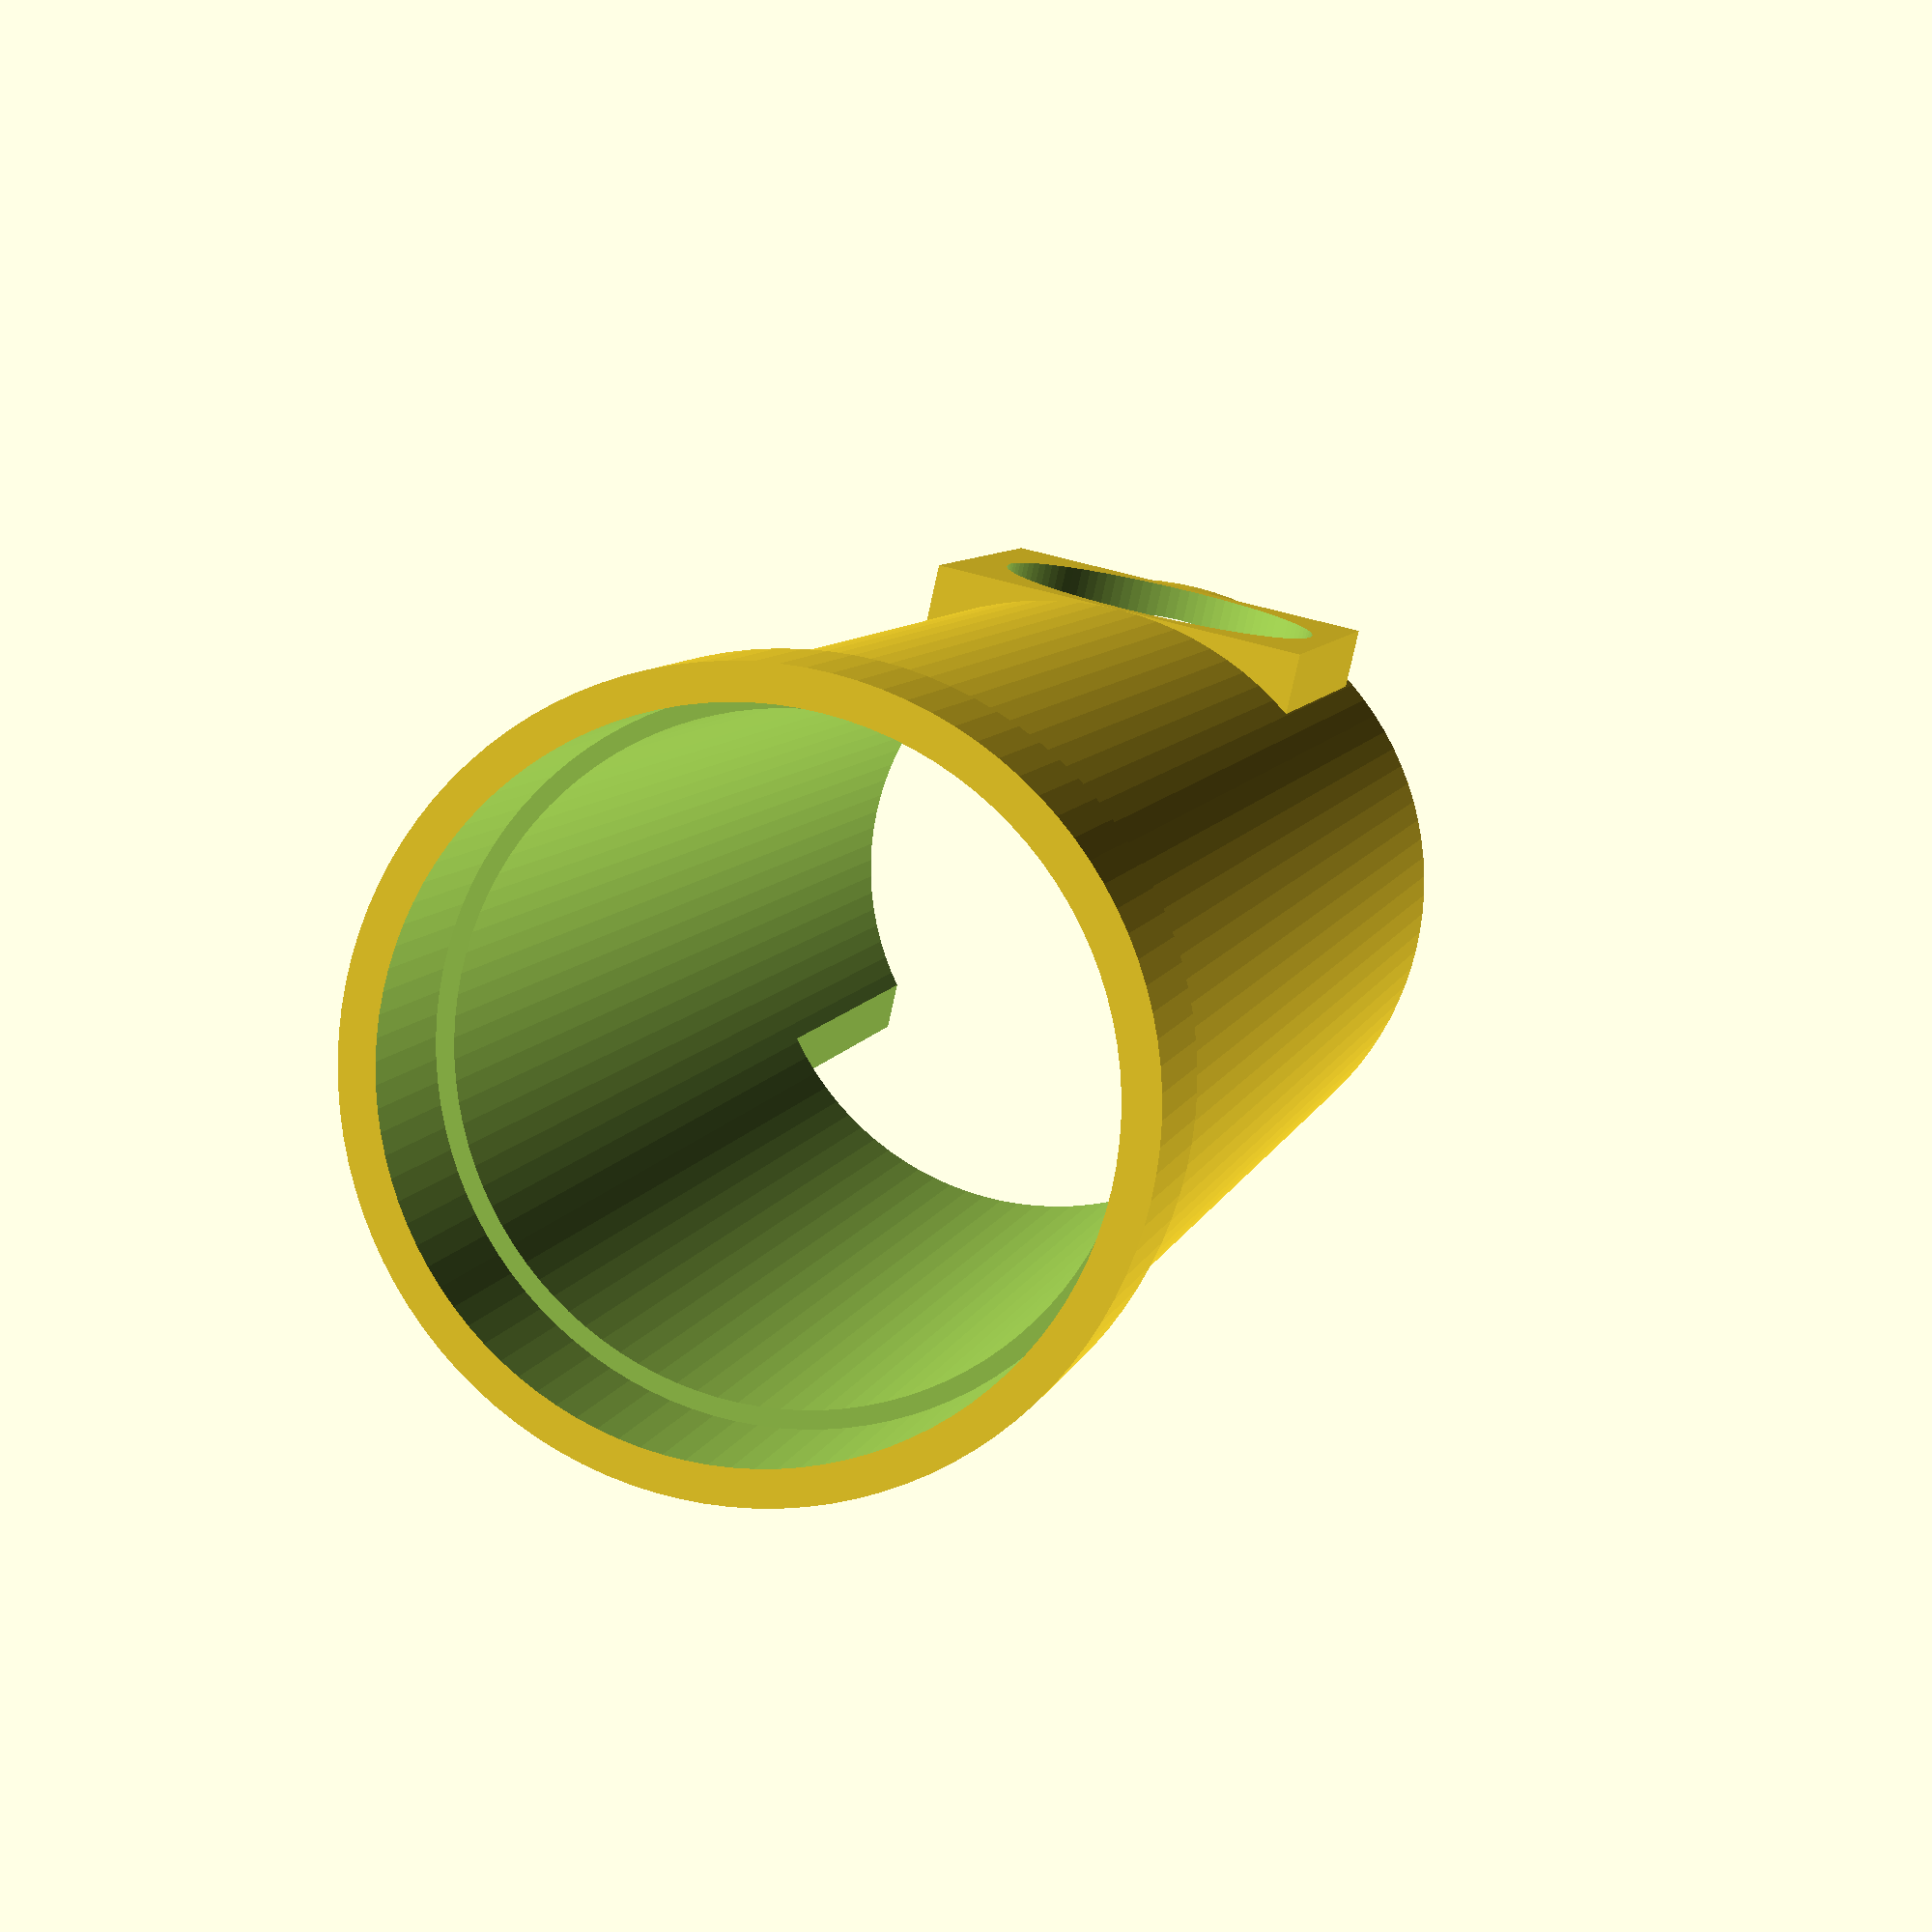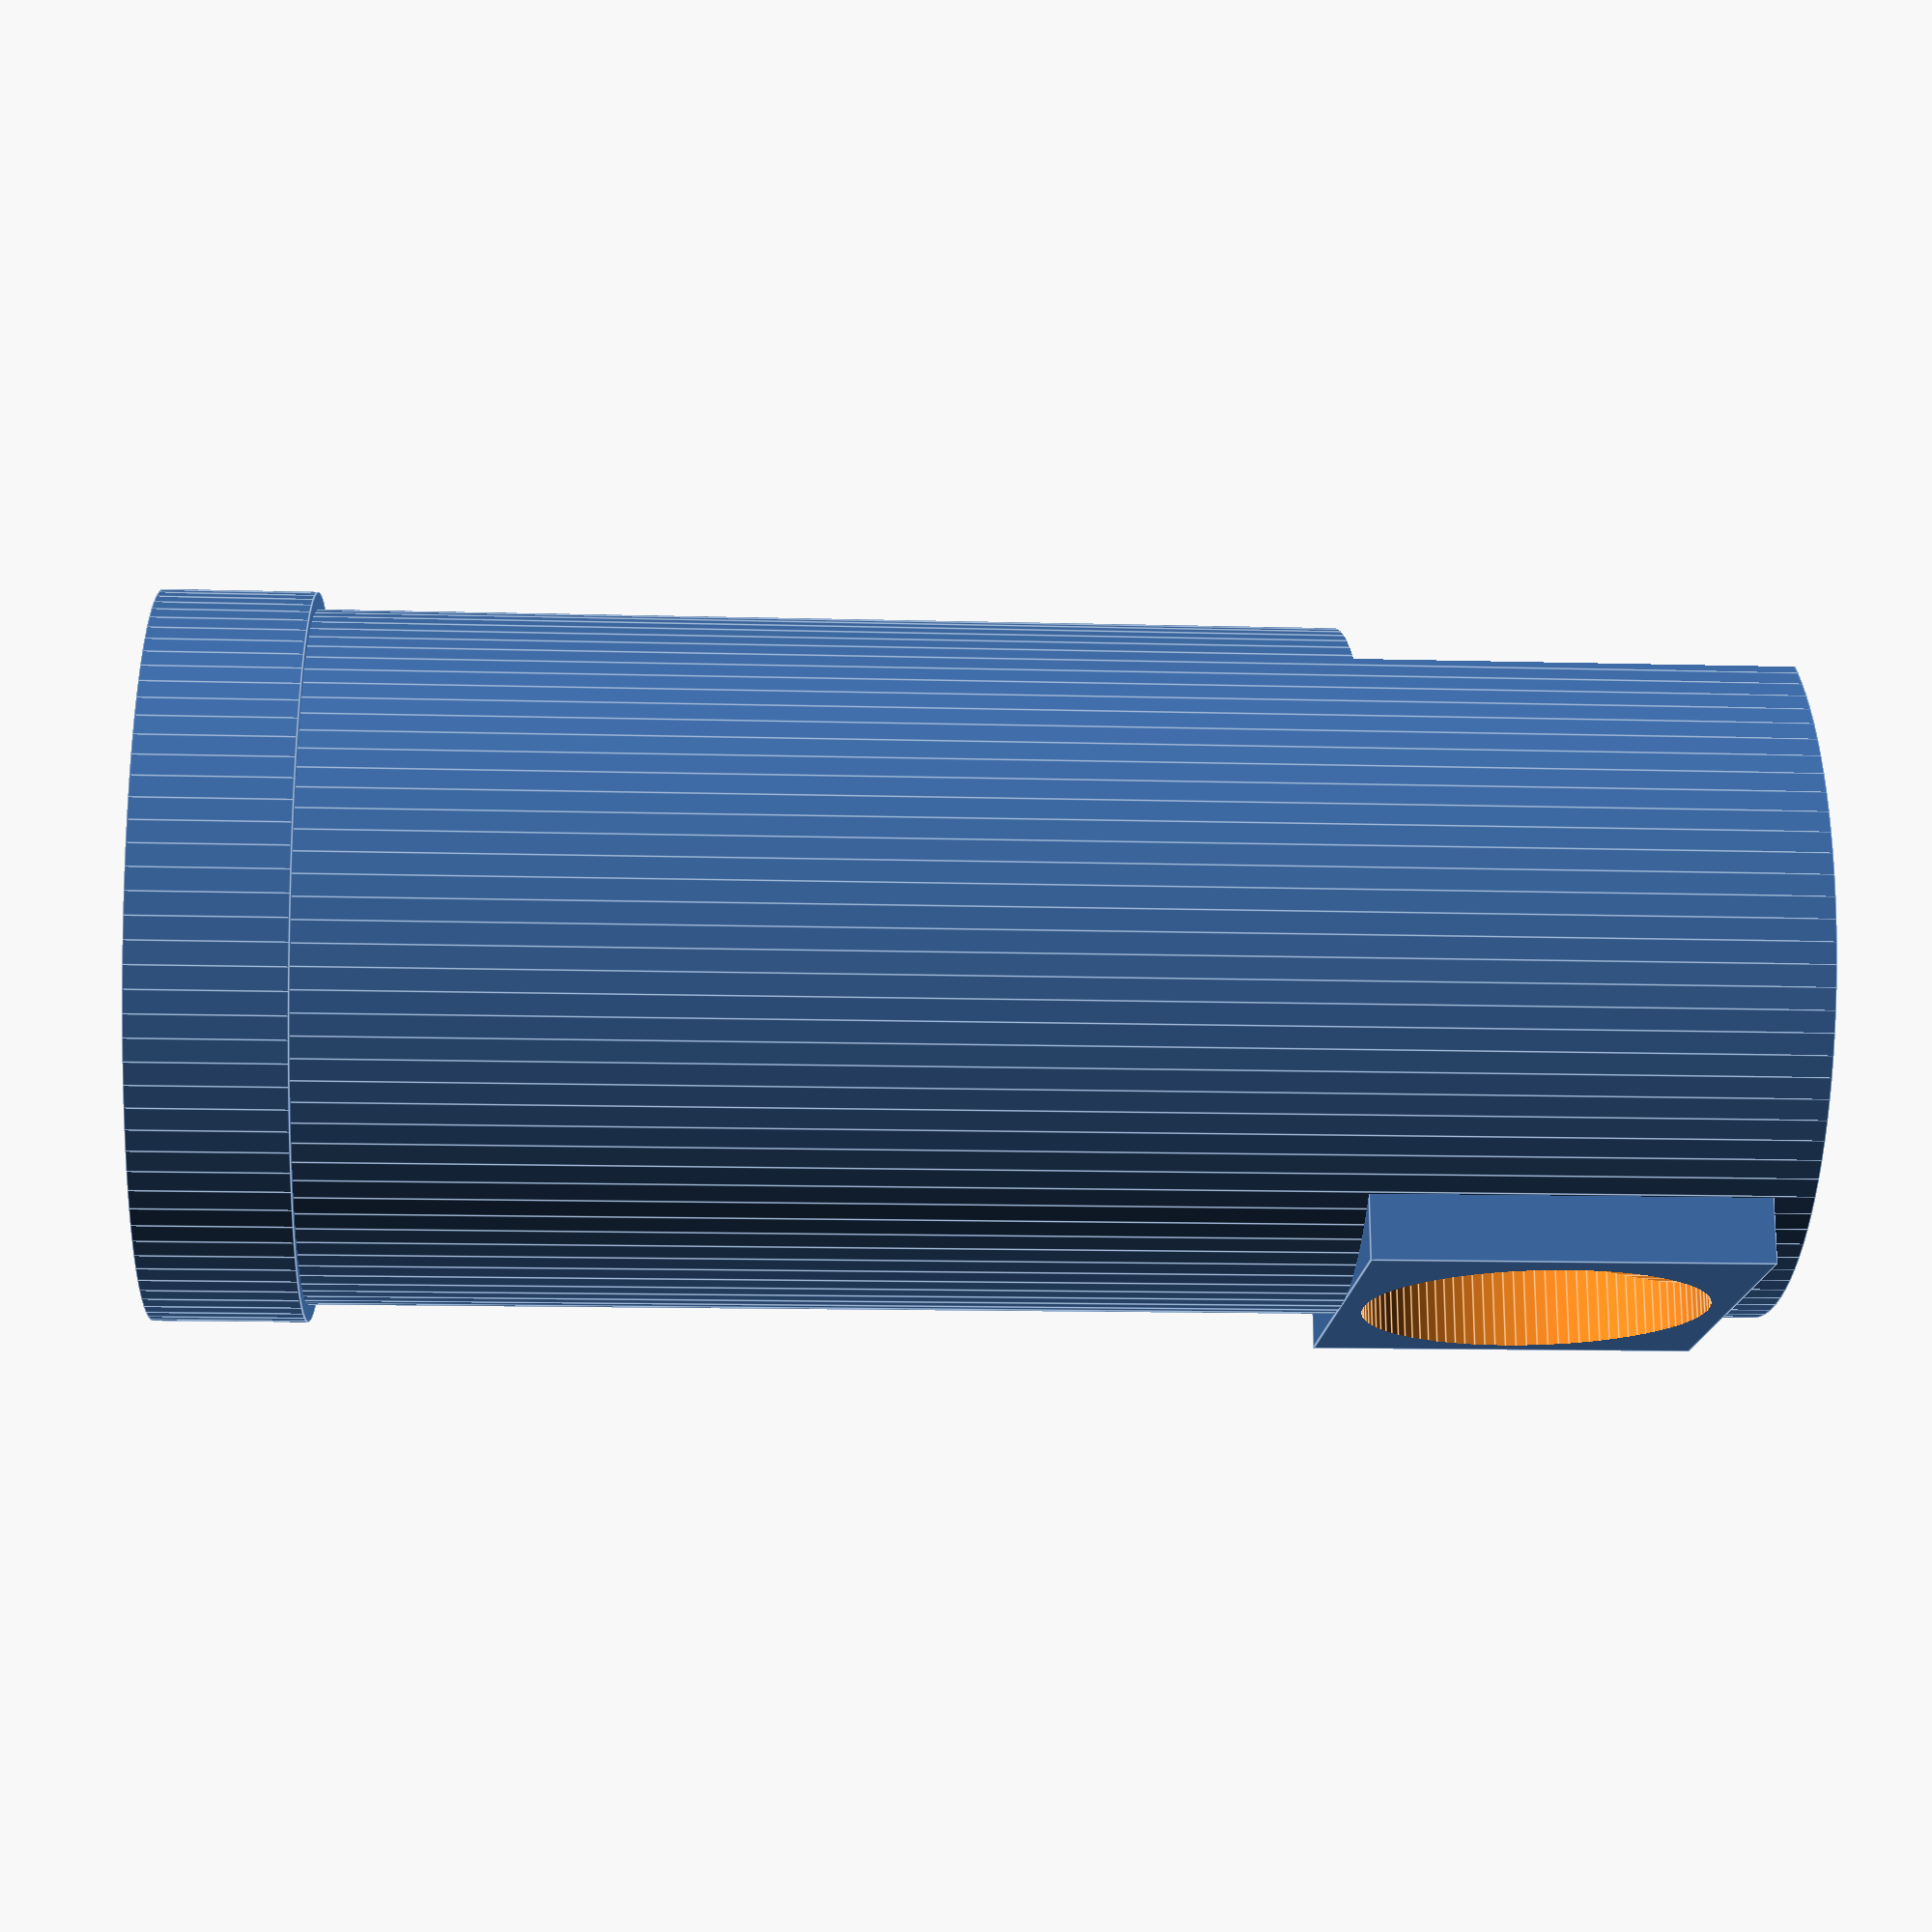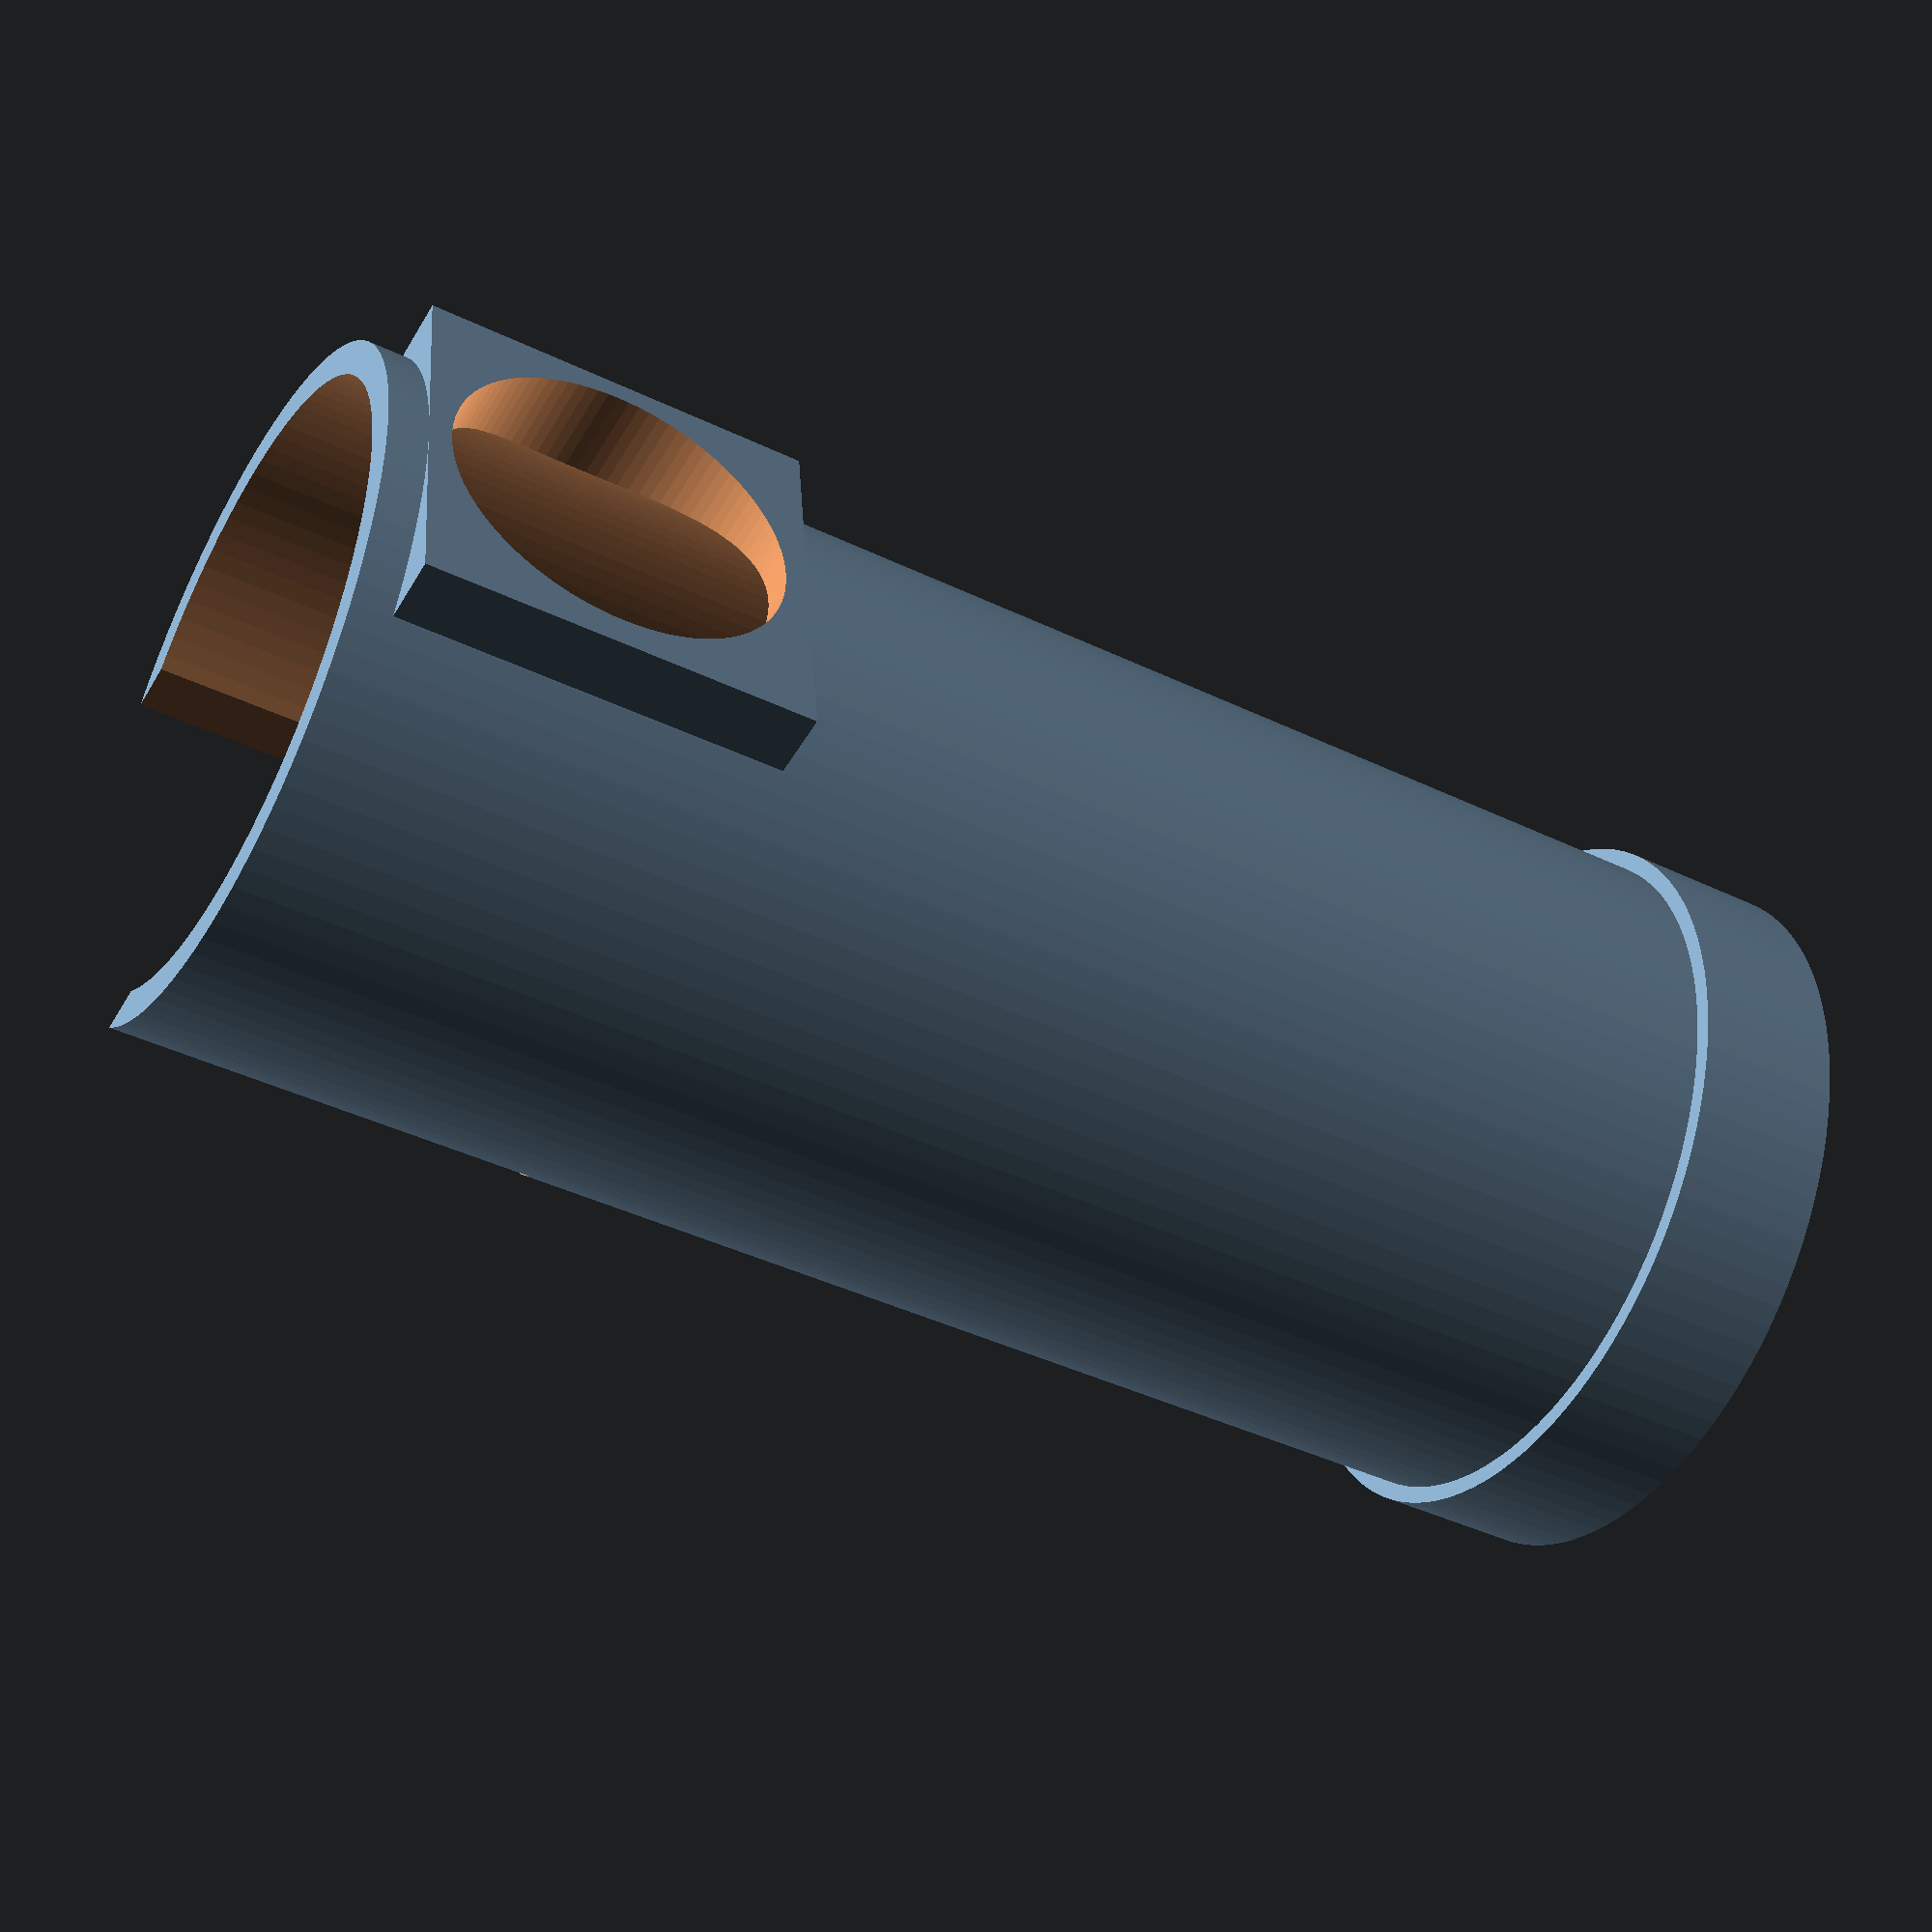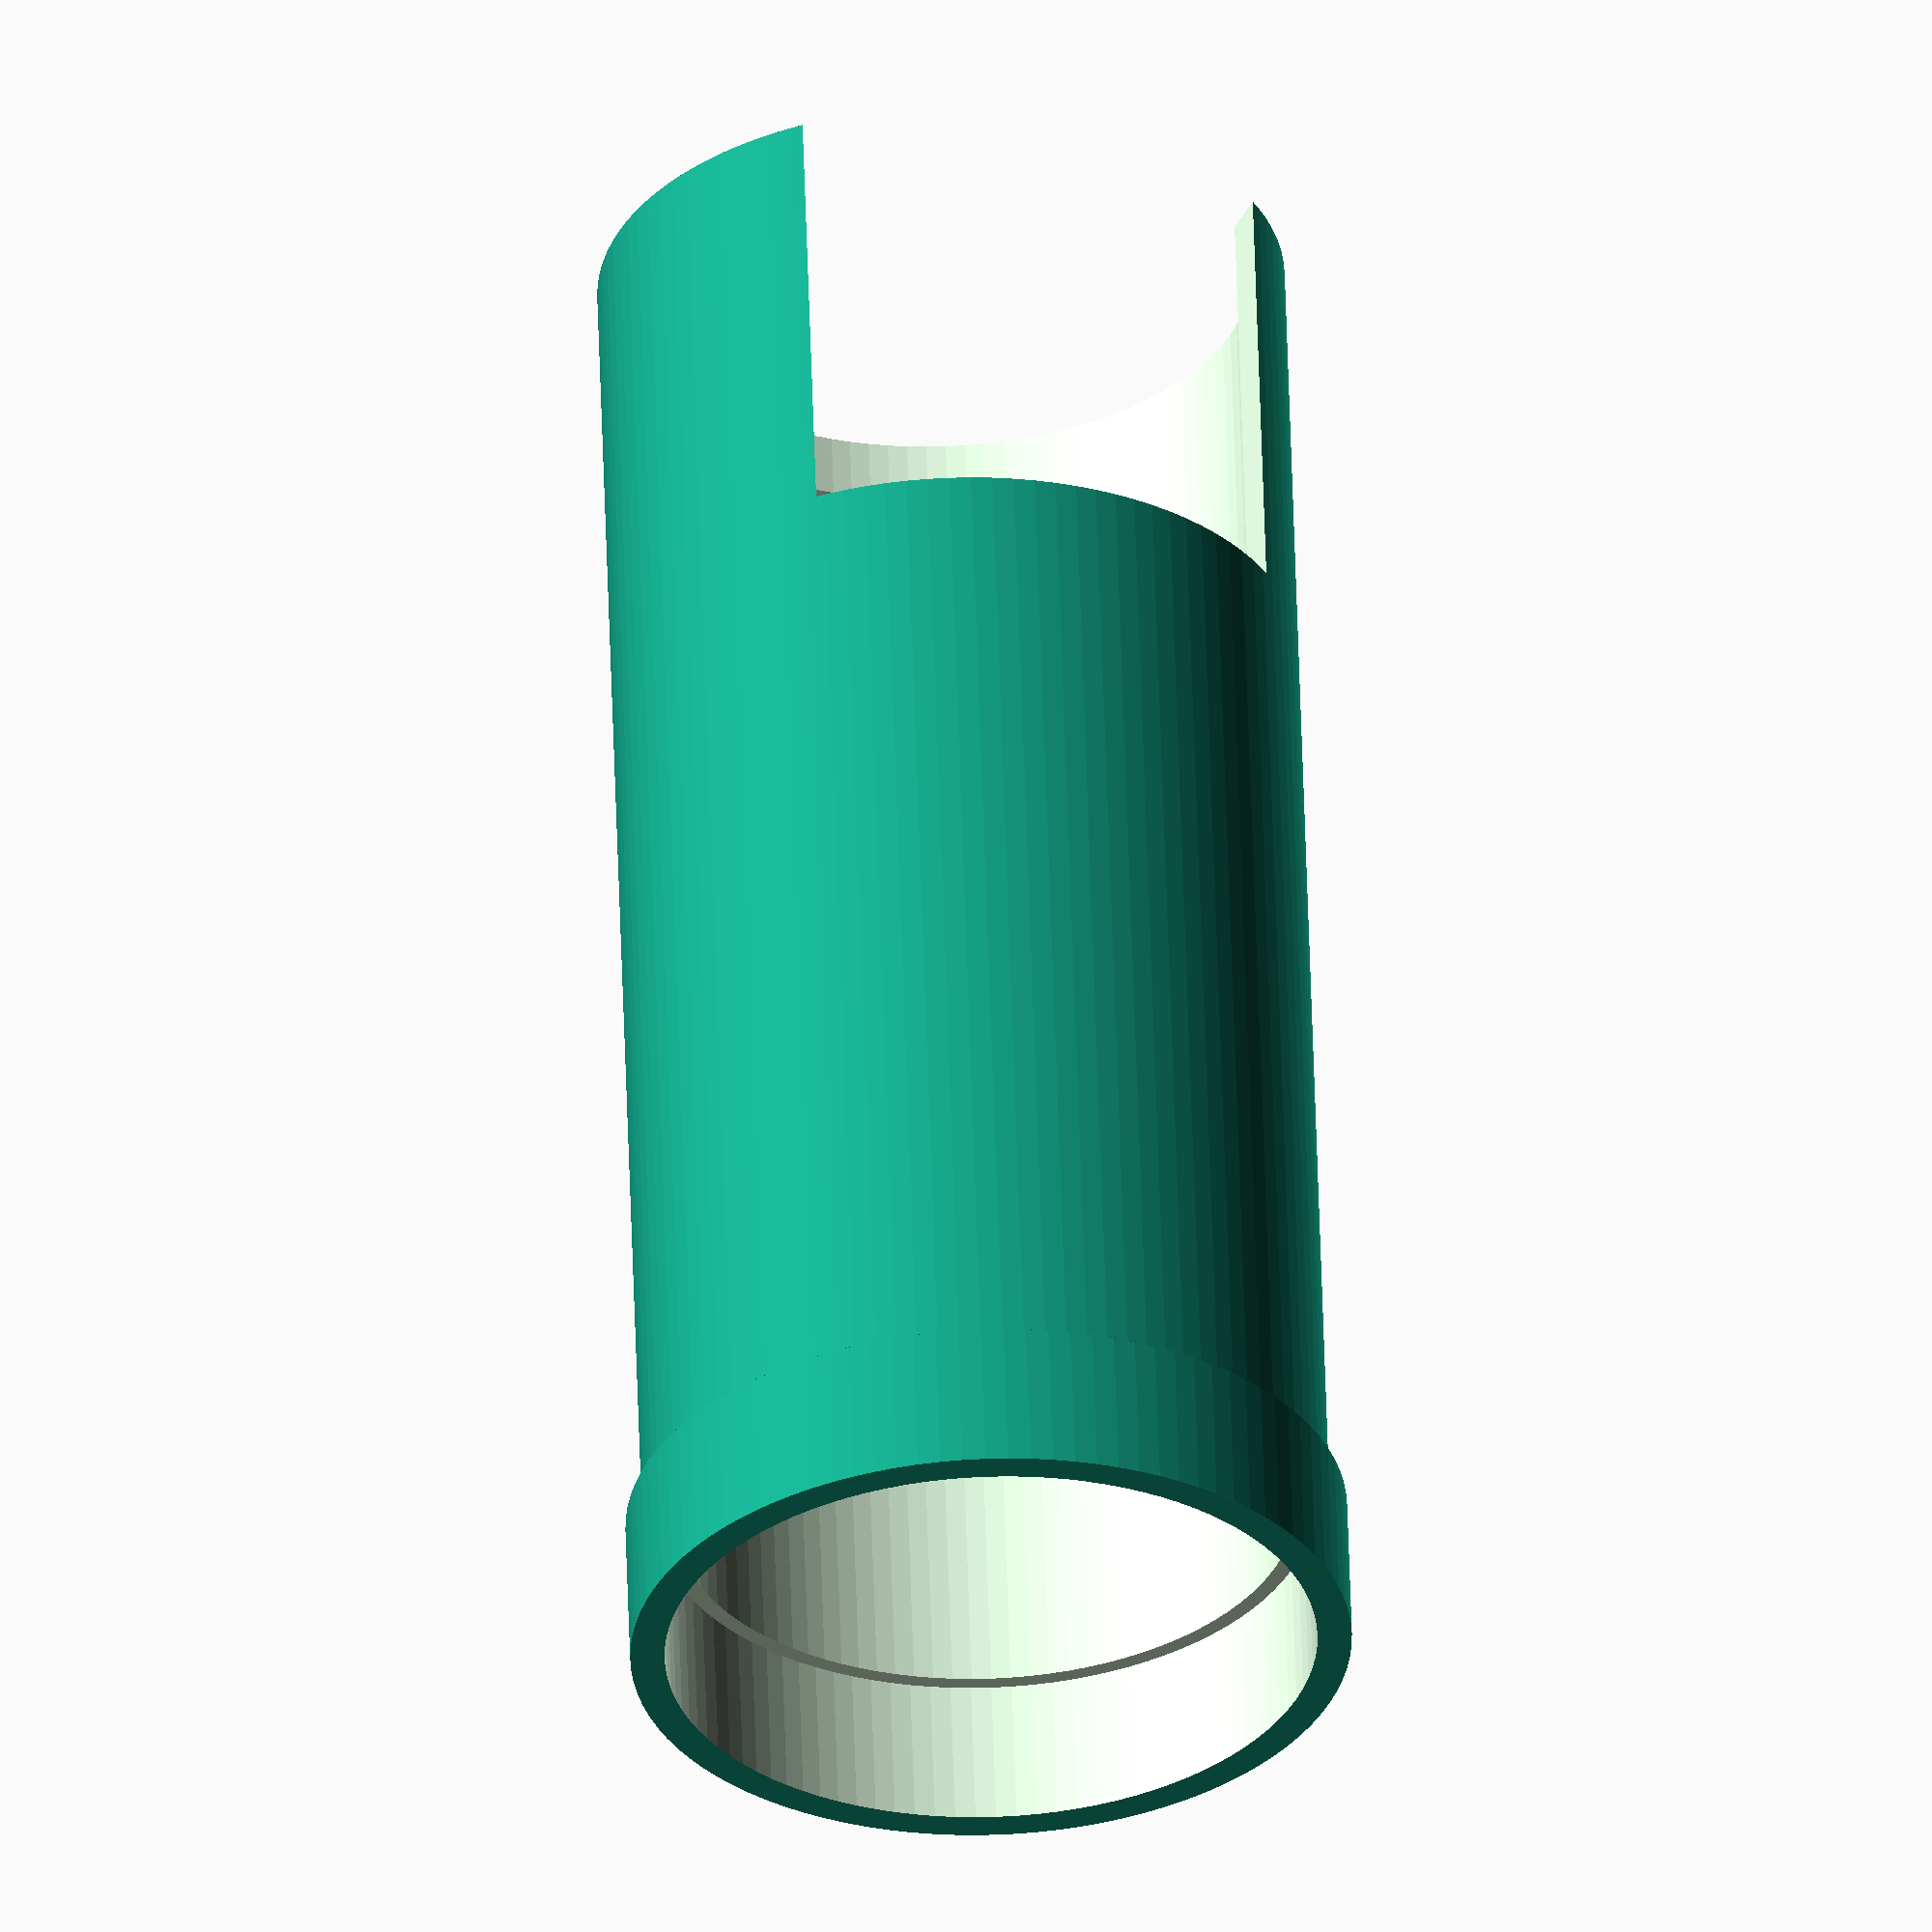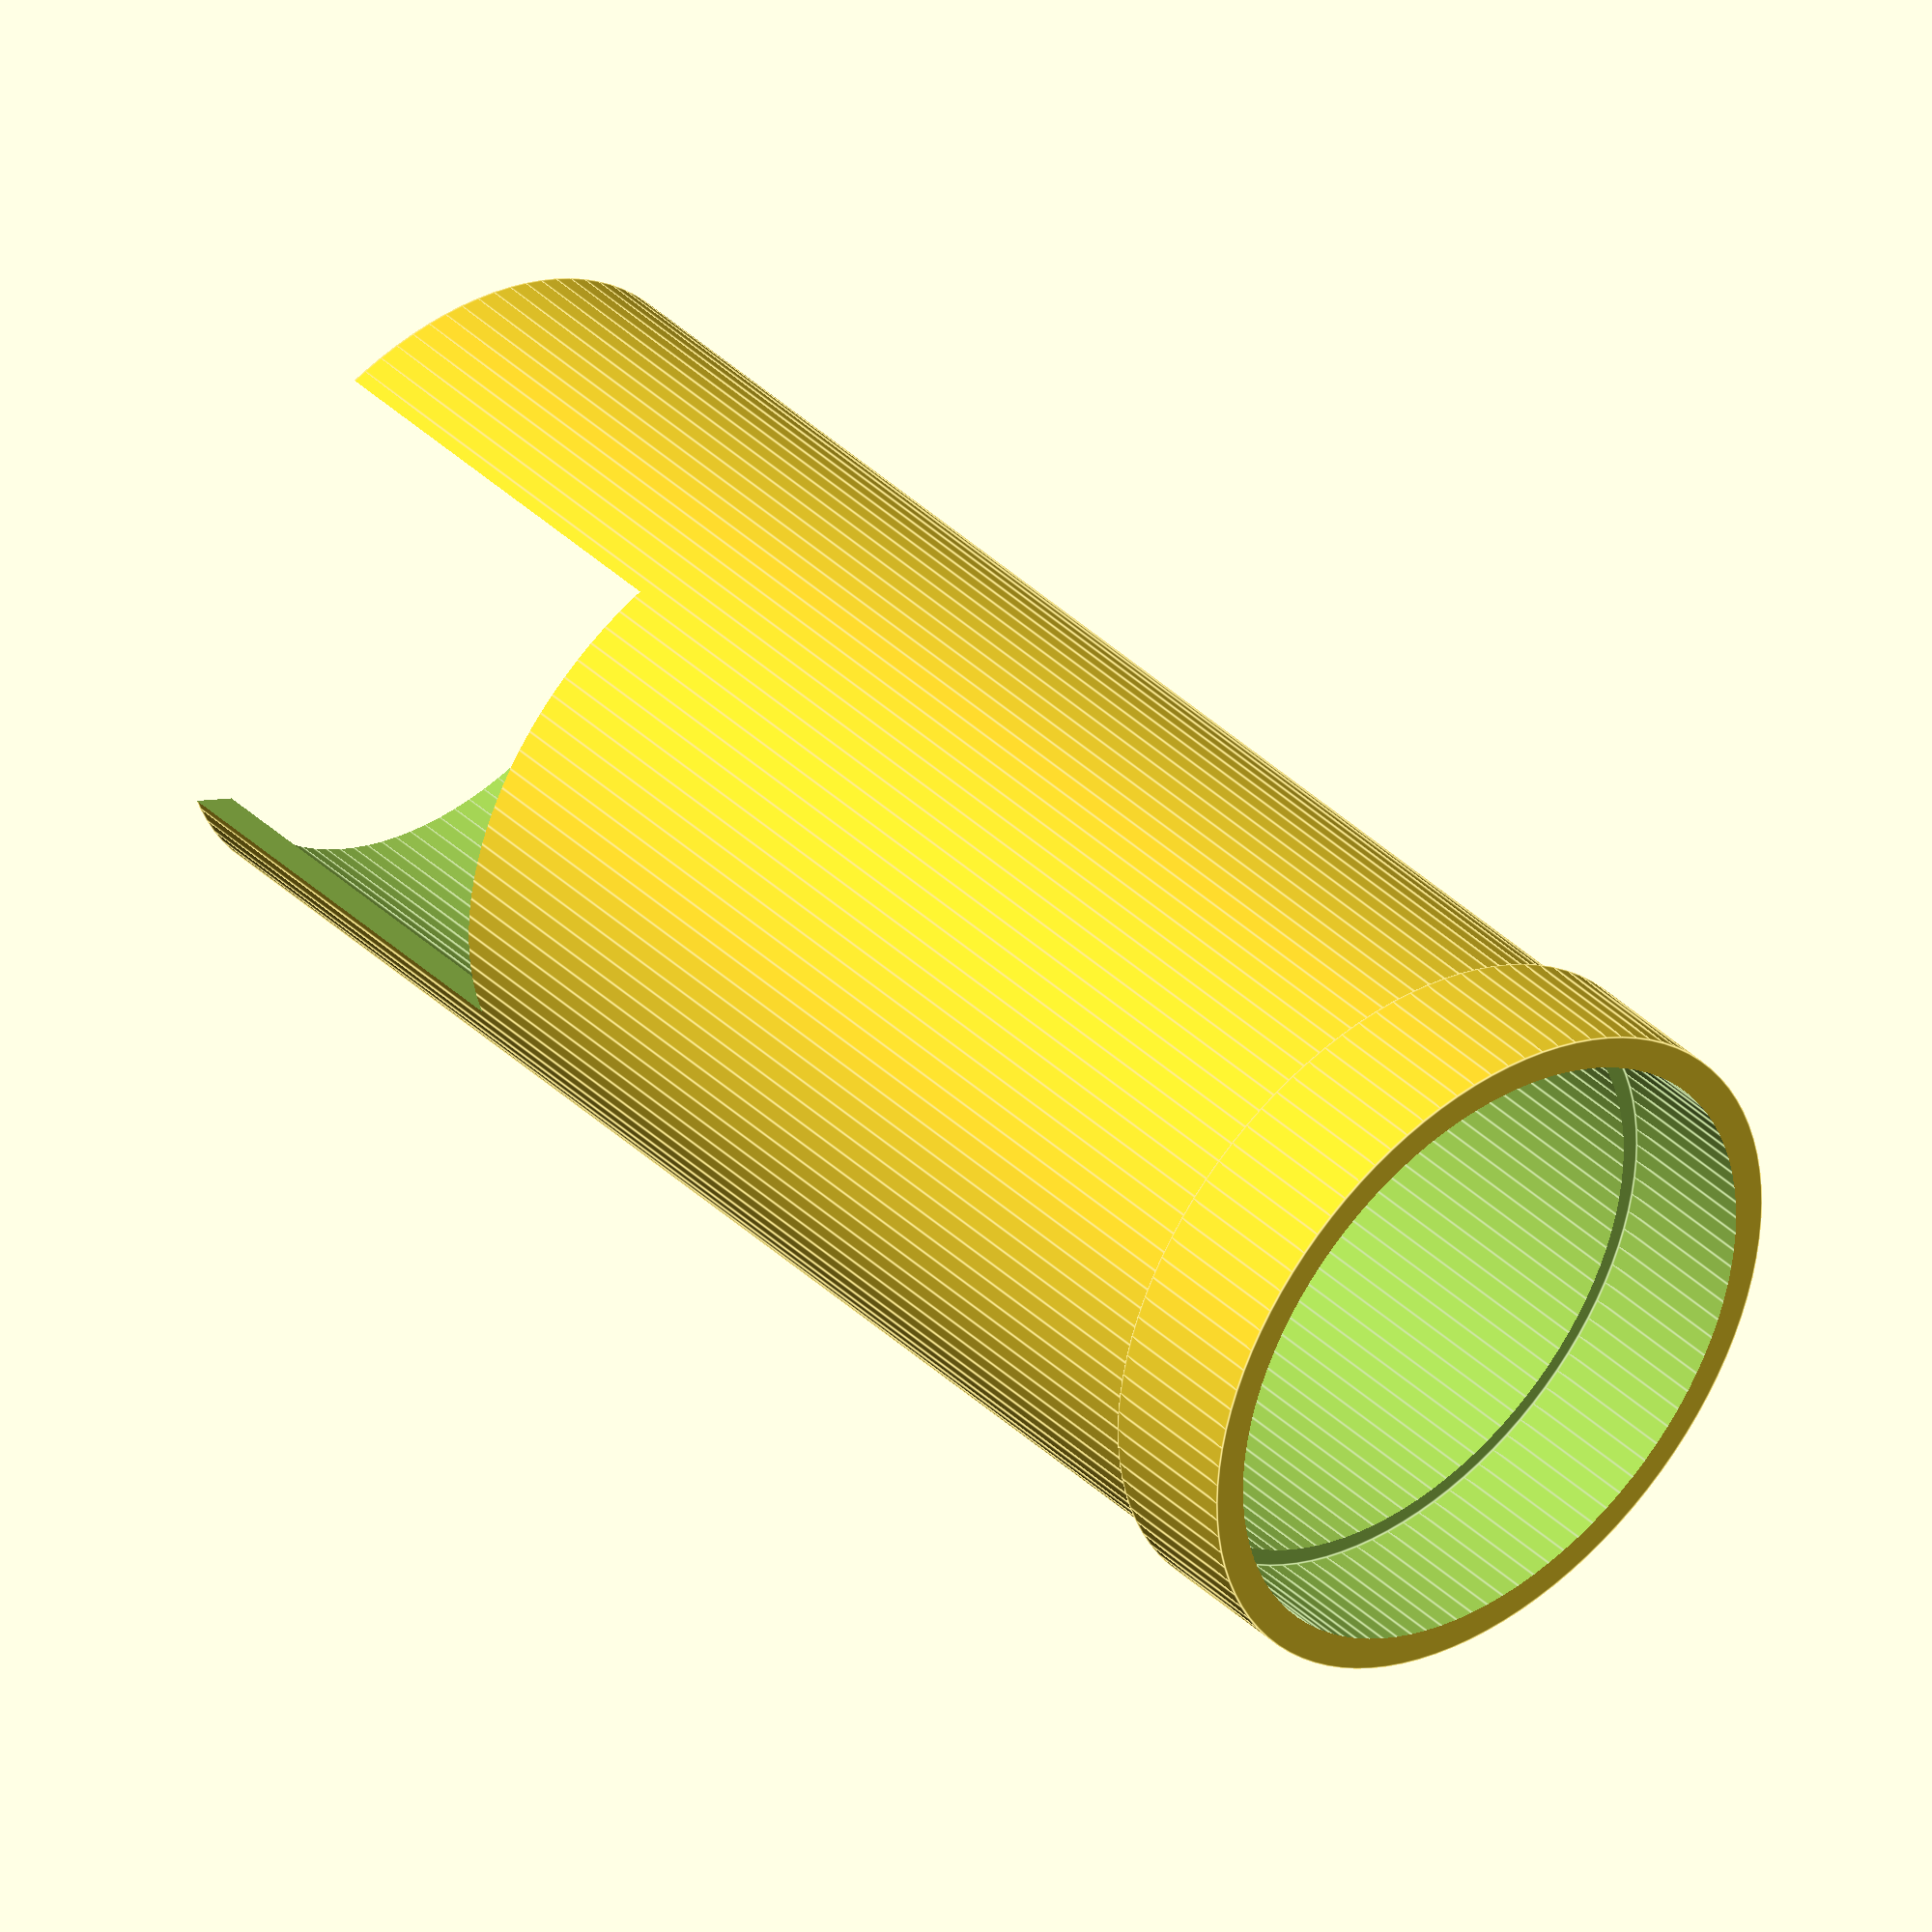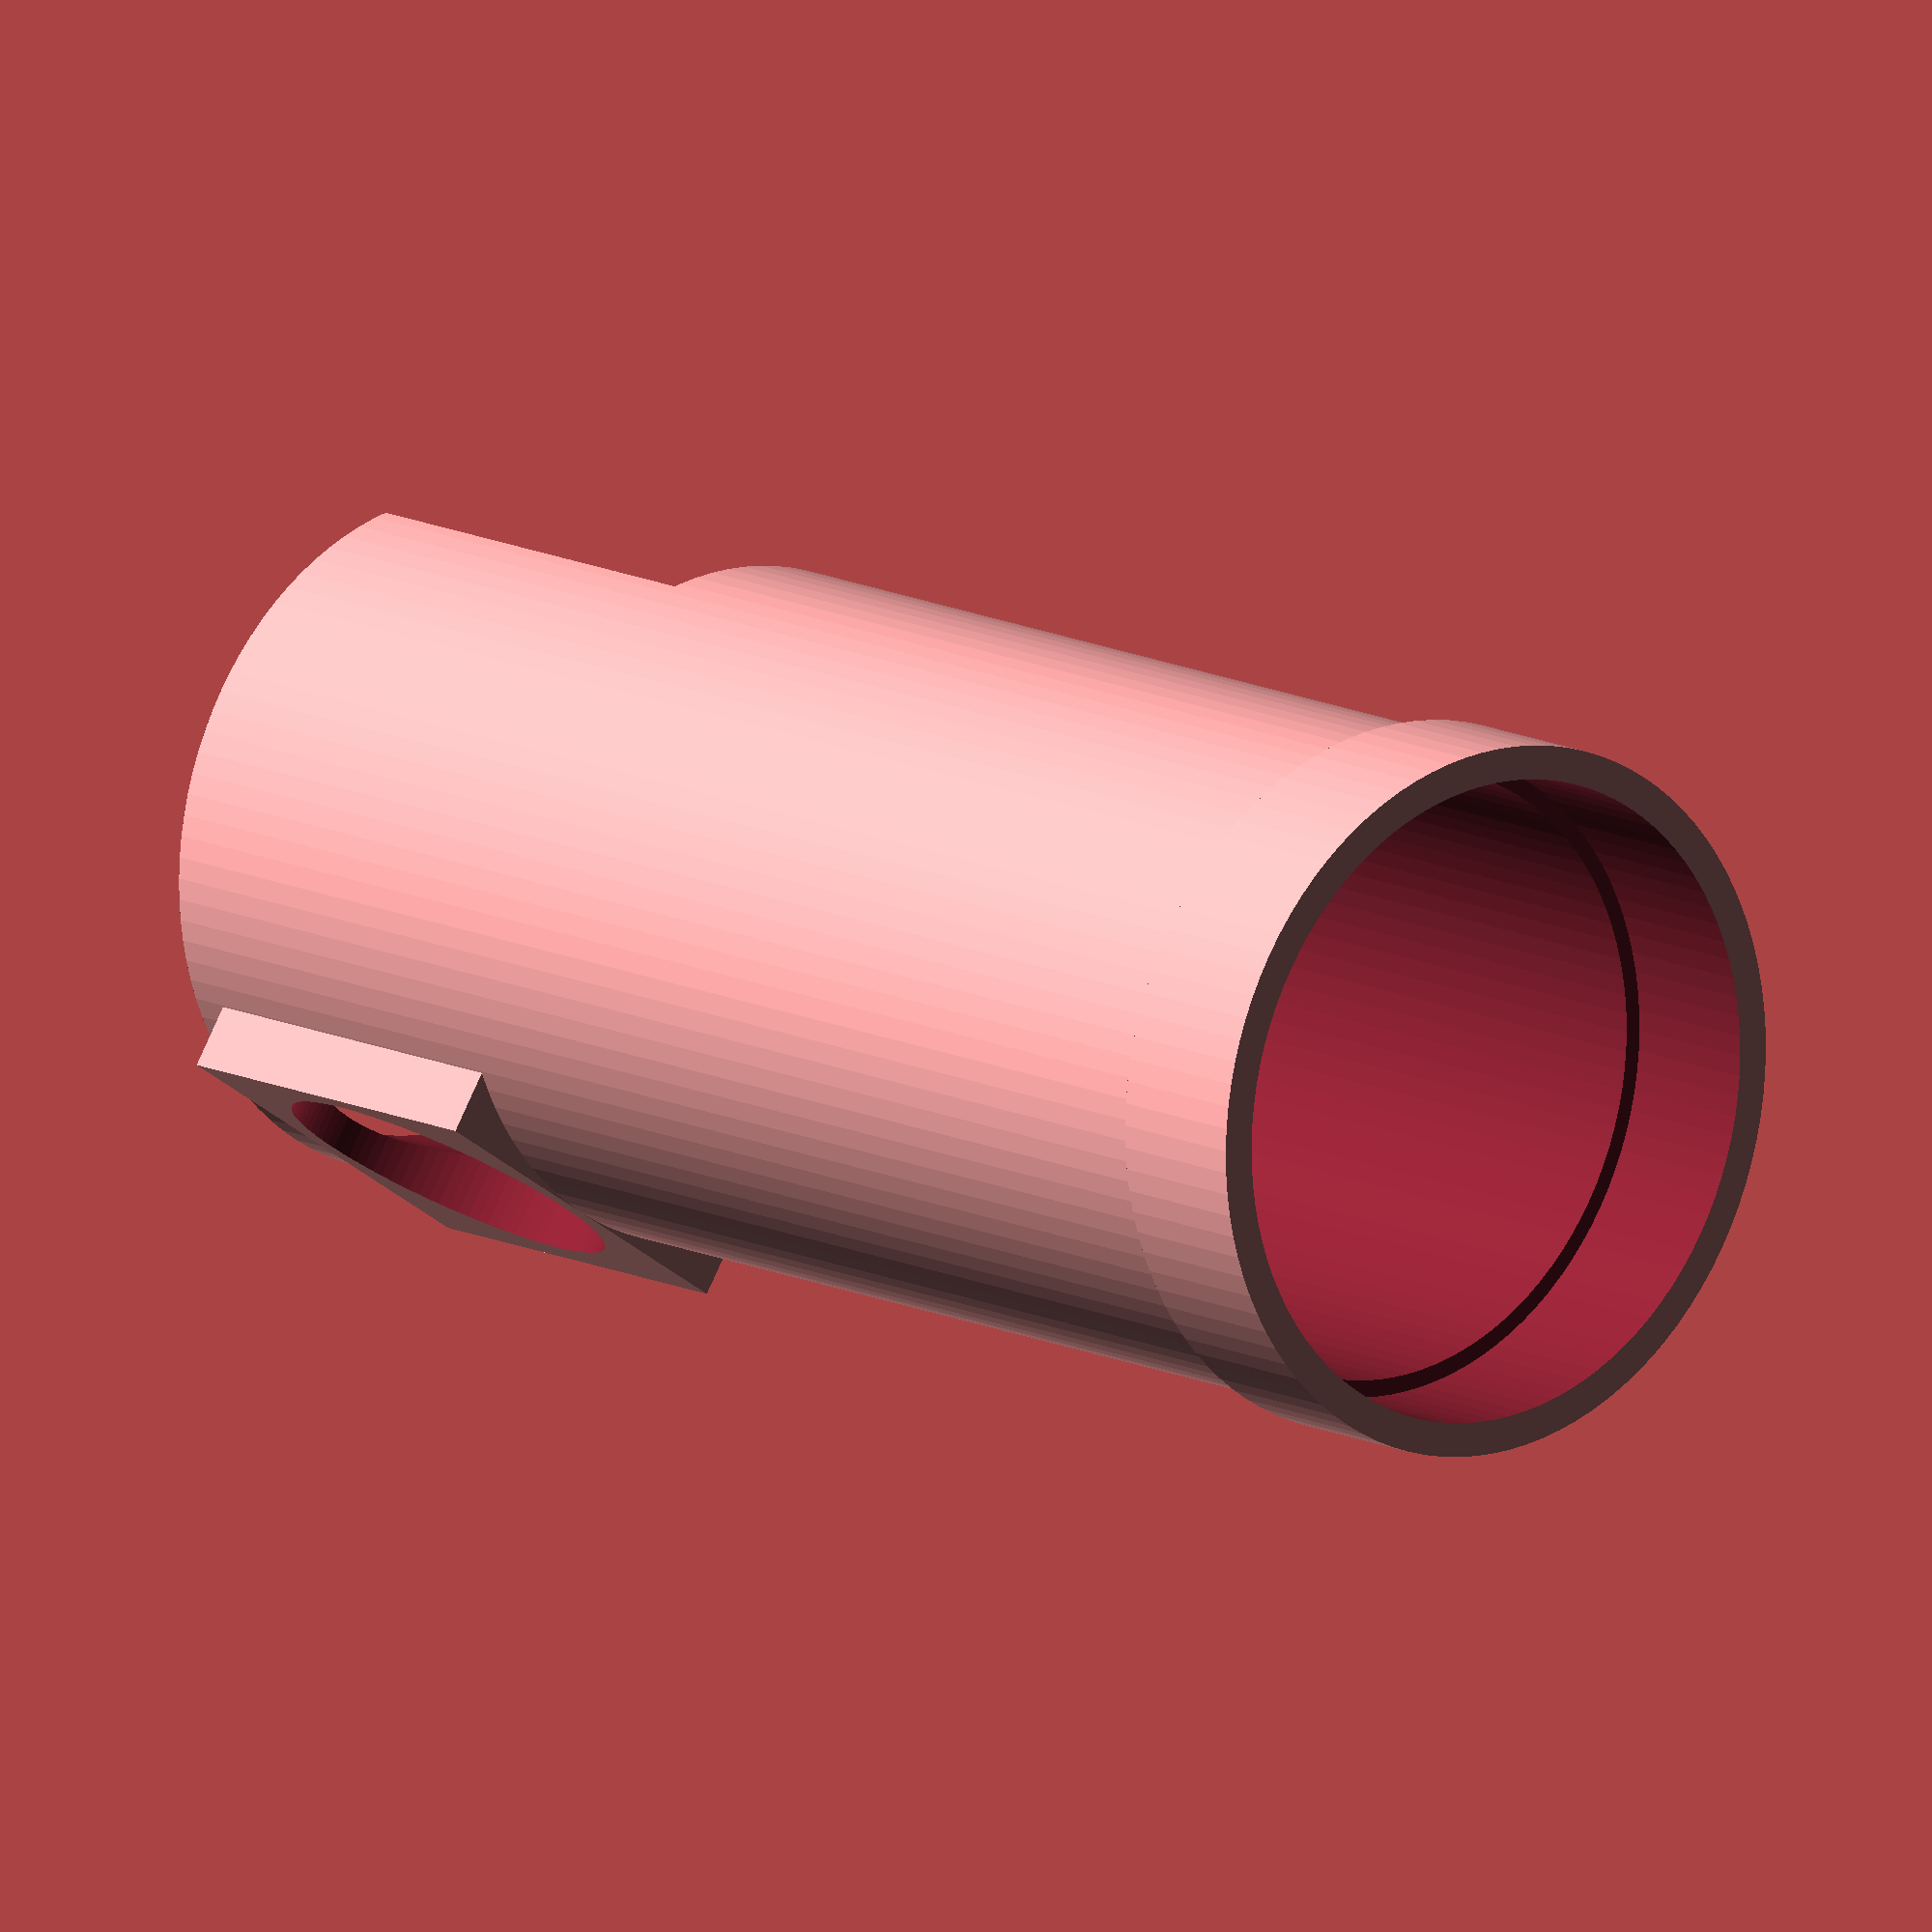
<openscad>

part1_w = 5.7;
part1_h = 58.15;
part2_w = 2.0;
part2_h = 60;
part3_w = 48;
part3_h = 61.13;
part4_w = 10.6;
part4_h = 53.92;
part5_w = 8.9;
part5_h = 60.24;
part6_w = 8.1;
part6_h = 56.04;
lens_total_w = part1_w+part2_w+part3_w+part4_w+part5_w+part6_w;
lug = 10;

module lens()
{    
    $fn=100;

    //part2 , have to put here unknown reason
    translate([0,0,part1_w]) rotate_extrude(angle=360, convexity=10, $fn = 100)
    polygon(points=[[0,0],[0,part2_w],[part3_h/2,part2_w],[part1_h/2,0]]);
    
    //part1
    translate([0,0,-1]) cylinder(d=part1_h,h=part1_w+lug,center=false);

    //old part2 translate([0,0,part1_w]) cylinder(d=part2_h,h=part2_w,center=false);
    
    translate([0,0,part1_w+part2_w]) cylinder(d=part3_h,h=part3_w,center=false);
    translate([0,0,part1_w+part2_w+part3_w-lug]) cylinder(d=part4_h,h=part4_w+2*lug,center=false);
    translate([0,0,part1_w+part2_w+part3_w+part4_w]) cylinder(d=part5_h,h=part5_w,center=false);
    translate([0,0,part1_w+part2_w+part3_w+part4_w+part5_w-lug]) cylinder(d=part6_h,h=part6_w+2*lug,center=false);
    
}




part7_w = 126;
part7_h = 60.0;
part7_wall = 3.0;

part8_w = 13.22;
part8_h = 63.0;
part8_wall = 3.0;

module d22()
{
    
    
    difference()
    {
            $fn=100;
            box_x = 8.7;
            box_y = 35;
            box_z = 34;
            box_upper = 3.5;
        
        union()
        {
            
            translate([0,0,0]) cylinder(d=part7_h,h=part7_w+lug,center=false);
            
            translate([0,0,part7_w]) cylinder(d=part8_h,h=part8_w,center=false);
            
            translate([part7_h/2-box_x,-box_y/2,box_upper]) 
                cube([box_x,box_y,box_z]);
        }
        union()
        {
            translate([0,0,-1]) cylinder(d=part7_h-2*part7_wall,h=part7_w+lug,center=false);
            
            translate([0,0,part7_w]) cylinder(d=part8_h-2*part8_wall,h=part8_w+lug,center=false);
            
        }
        
            translate([part7_h/2-box_x,-box_y/2,box_upper]) 
                translate([box_x/2,box_z/2,box_z/2]) 
                rotate([0,90,0]) cylinder(d=30,h=box_x+lug,center=true);

    translate([-40,-21,-lug]) cube([50,42,38+lug]);
        
    }
}

d22();

/*
maxh=77;
maxw1=lens_total_w;
maxw2=part7_w;
d22offset = 7.53;



difference()
{

    translate([-maxh/2,-maxh/2,0]) cube([maxh,maxh,maxw1+maxw2]);


        //lens box
    difference()
    {
    translate([-maxh/2-lug,-maxh/2-5,-lug]) cube([maxh/2+lug,maxh+lug,maxw1+lug]);
        
translate([15,0,maxw1])
        rotate([0,65,0]) 
        cube([45,maxh+2*lug,45], center=true);
        
        
    }

    
    translate([0,-(maxh-2*lug)/2,maxw1+lug]) cube([maxh/2-lug,maxh-2*lug,maxw2-3*lug]);



    //d22 box
    union(){
        translate([-maxh/2-lug-d22offset,-maxh/2-lug/2,-lug/2+maxw1]) cube([maxh/2+lug,maxh+lug,maxw2+lug]);    
        
        //6.0  8.2
        translate([-d22offset, maxh/2,-lug/2+maxw1+(maxw2+lug)/2]) rotate(45) cube([8.2,8.2,maxw2+lug],center=true);
            
        translate([-d22offset,-maxh/2,-lug/2+maxw1+(maxw2+lug)/2]) rotate(45) cube([8.2,8.2,maxw2+lug], center=true);
    }

    //top tringle
translate([maxh/2,0,maxw1+maxw2])
        rotate([0,45,0]) 
        cube([40,maxh+lug,40], center=true);

    
    lens();
    translate([0,0,lens_total_w]) hull() d22();

}
*/
</openscad>
<views>
elev=352.3 azim=282.8 roll=13.7 proj=p view=solid
elev=191.6 azim=265.1 roll=93.9 proj=p view=edges
elev=41.8 azim=187.6 roll=239.9 proj=p view=solid
elev=121.4 azim=290.7 roll=181.8 proj=o view=wireframe
elev=140.0 azim=205.7 roll=221.0 proj=o view=edges
elev=346.9 azim=123.1 roll=318.4 proj=o view=solid
</views>
